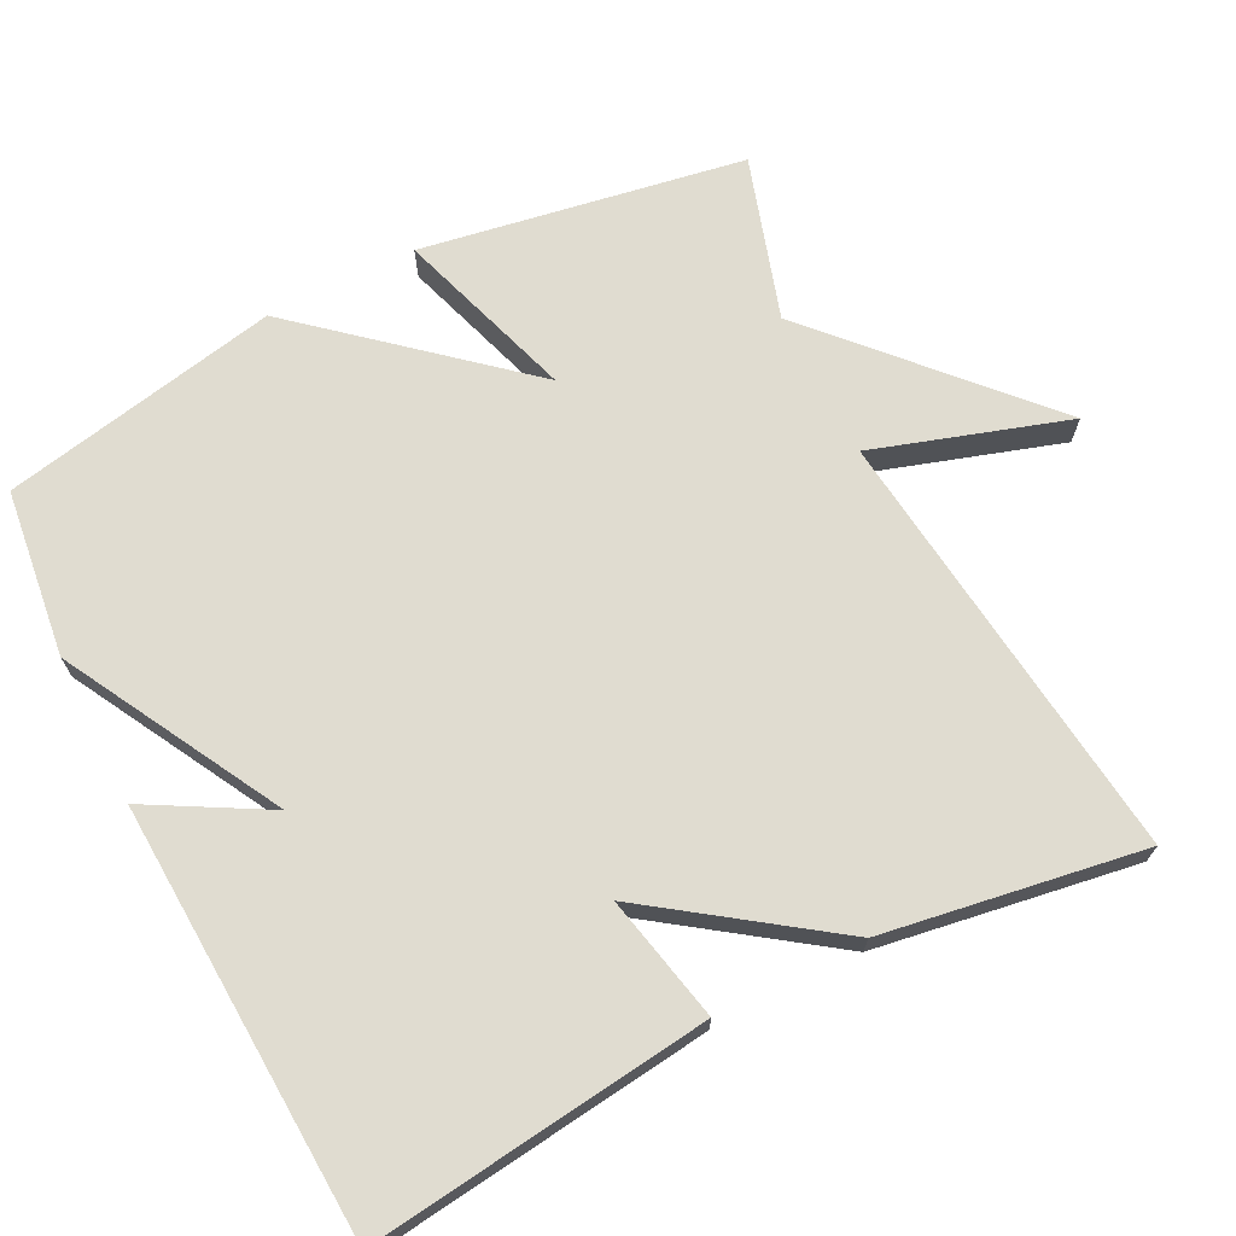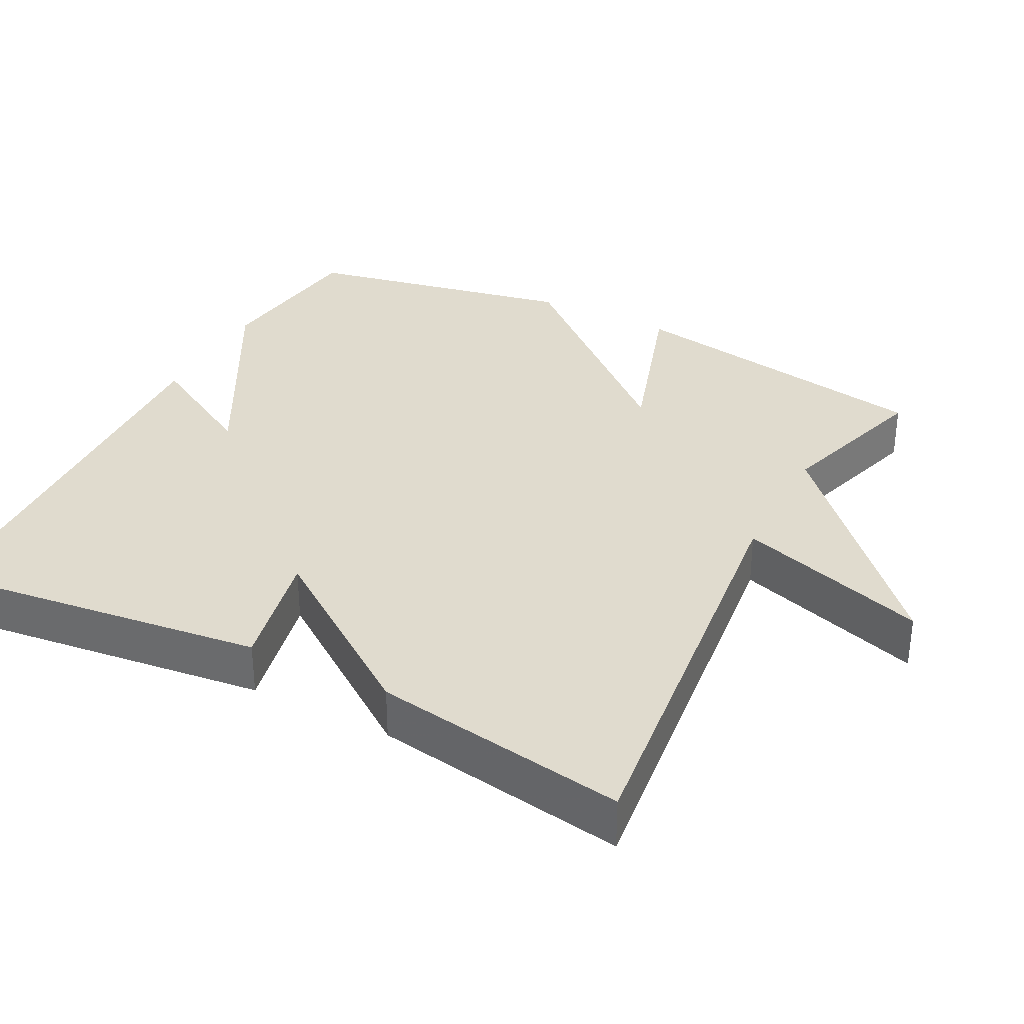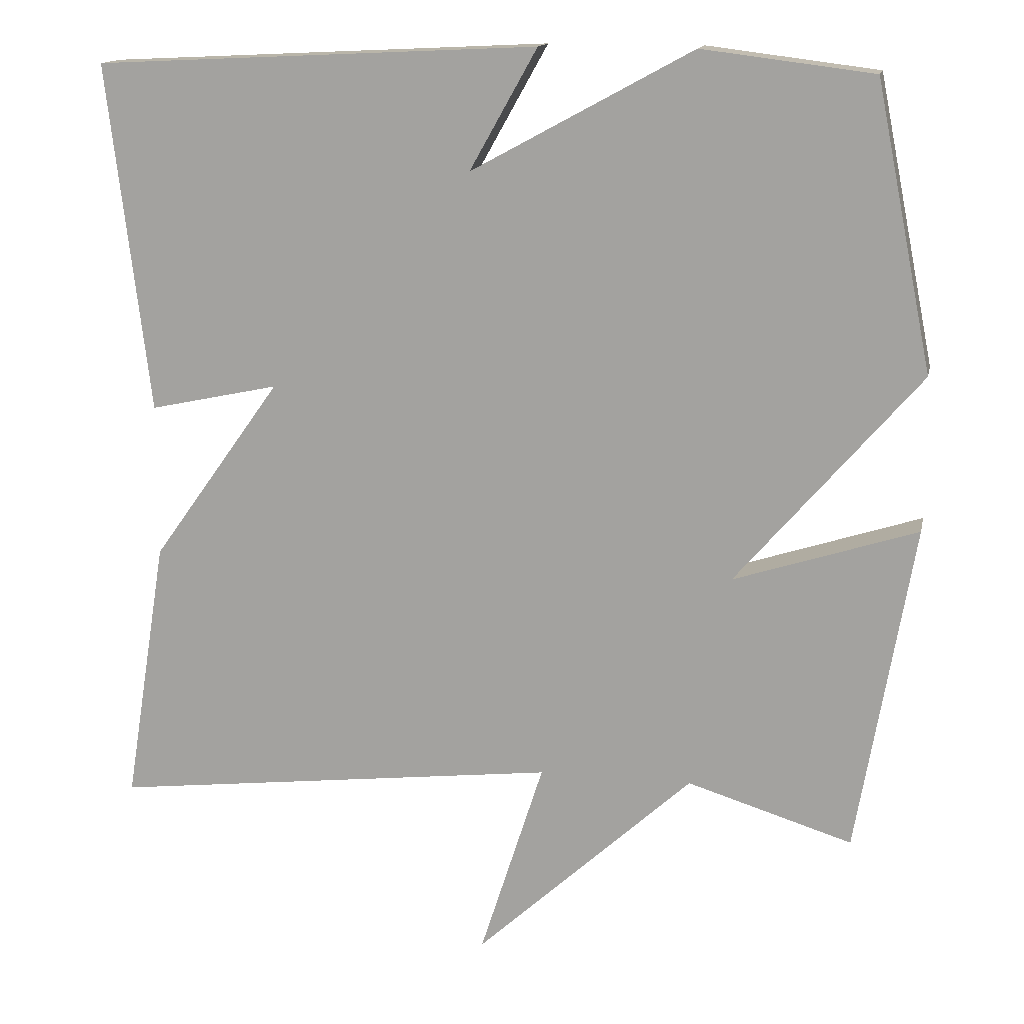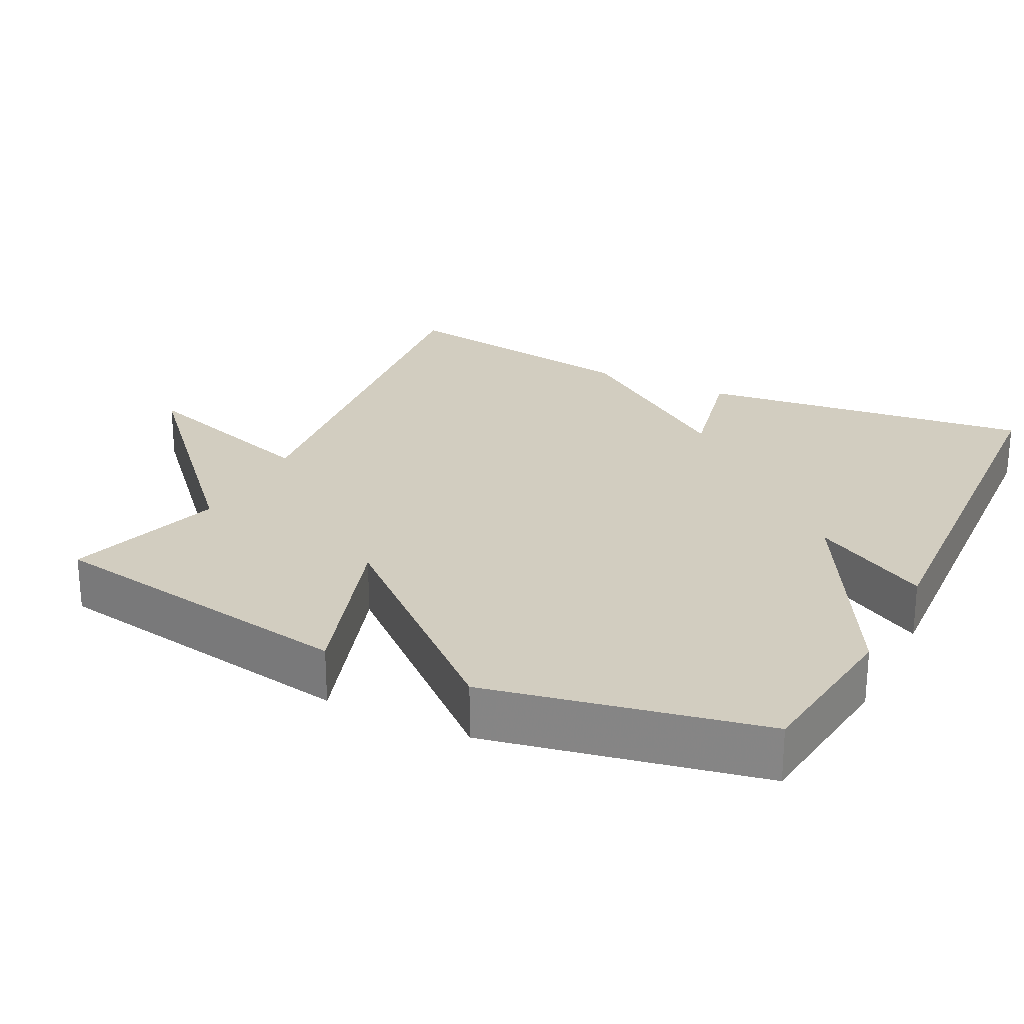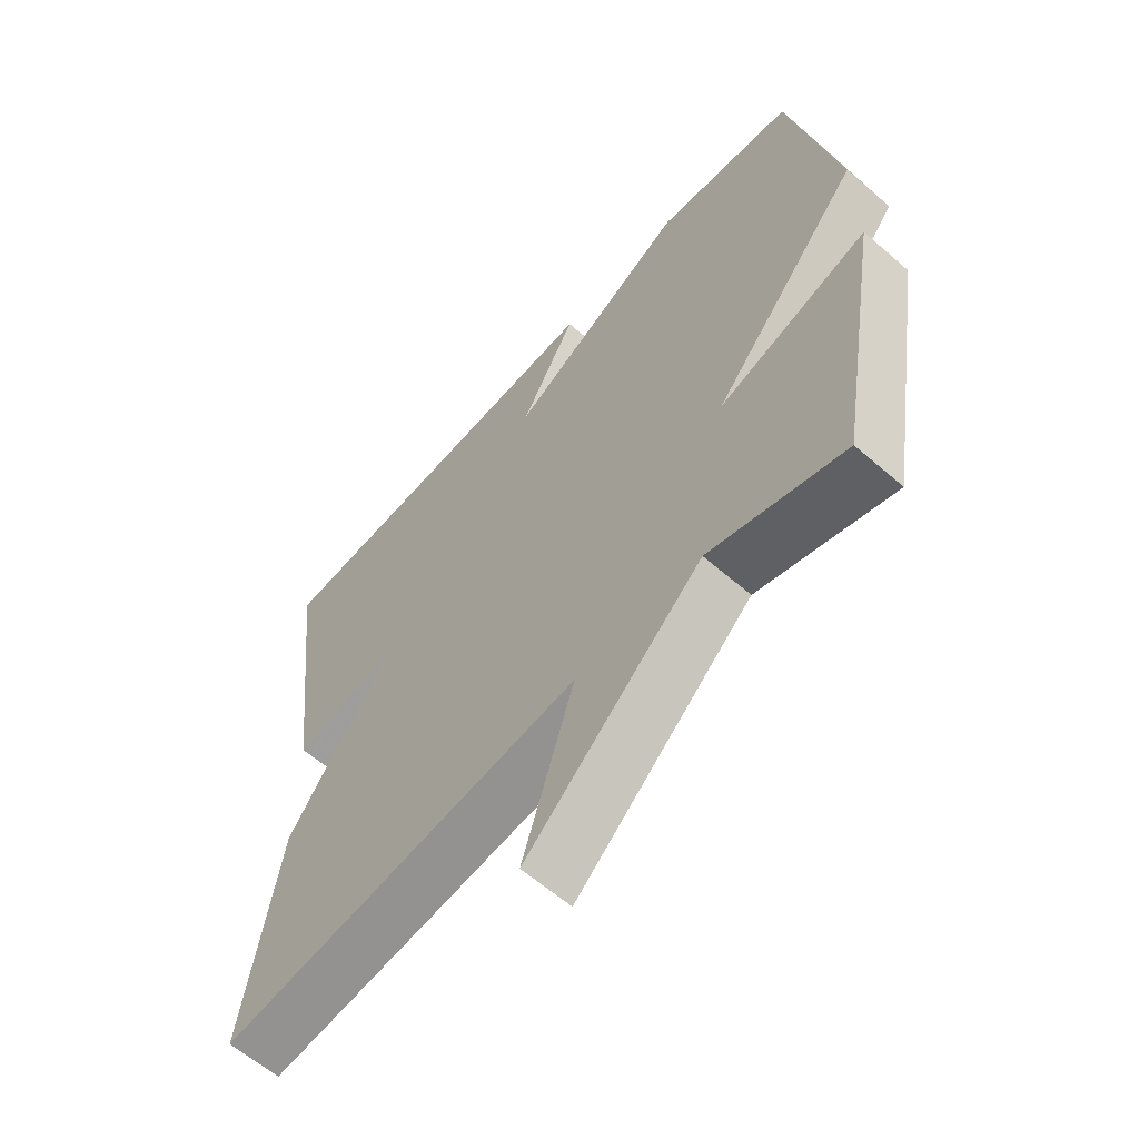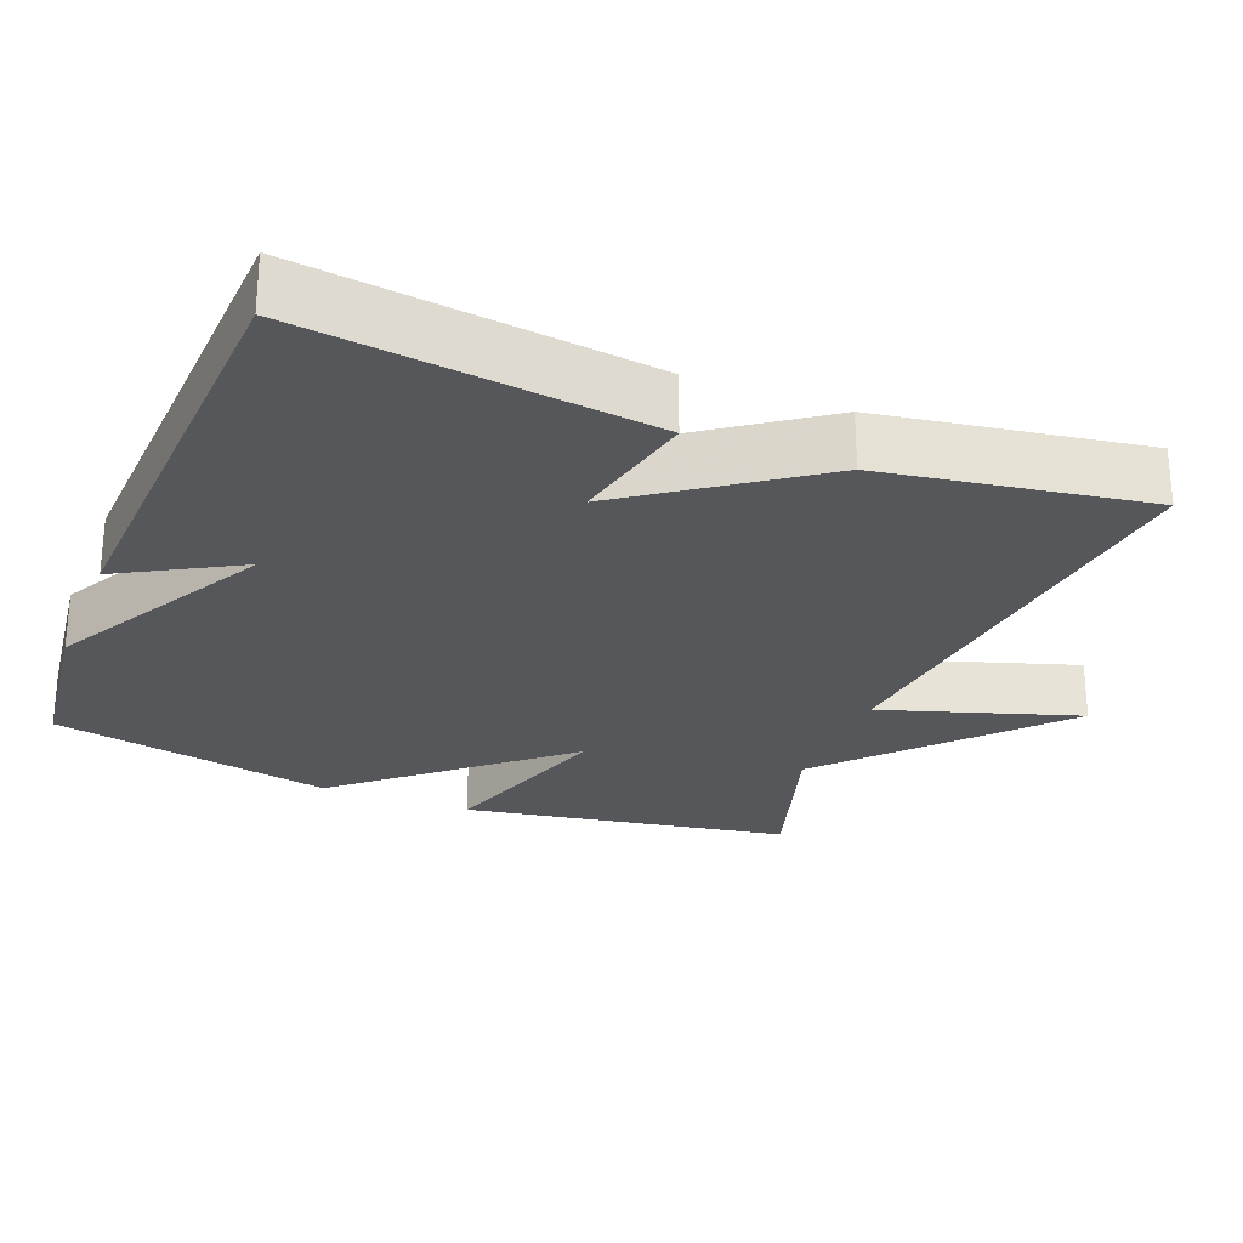
<metadata>
{"format":"obj","ext":"obj","renderer":"f3d","projection":"perspective","resolution":1024,"background":"white","views":[{"elev":69.7,"azim":63.1,"up":"+Y"},{"elev":33.5,"azim":117.4,"up":"+Y"},{"elev":14.5,"azim":-168.4,"up":"+Z"},{"elev":24.7,"azim":-63.5,"up":"+Y"},{"elev":-61.2,"azim":-131.5,"up":"+Z"},{"elev":-26.6,"azim":68.4,"up":"+Y"}]}
</metadata>
<code>
v -0.5 0.07 -0.5
v -0.574 0.07 -0.071
v -0.335 0.07 -0.148
v -0.574 0.07 0.129
v -0.5 0.07 0.5
v -0.277 0.07 0.528
v 0.011 0.07 0.371
v -0.077 0.07 0.528
v 0.5 0.07 0.5
v 0.445 0.07 0.046
v 0.277 0.07 0.082
v 0.445 0.07 -0.154
v 0.5 0.07 -0.5
v -0.085 0.07 -0.433
v -0.002 0.07 -0.692
v -0.285 0.07 -0.433
v -0.5 0 -0.5
v -0.574 0 -0.071
v -0.335 0 -0.148
v -0.574 0 0.129
v -0.5 0 0.5
v -0.277 0 0.528
v 0.011 0 0.371
v -0.077 0 0.528
v 0.5 0 0.5
v 0.445 0 0.046
v 0.277 0 0.082
v 0.445 0 -0.154
v 0.5 0 -0.5
v -0.085 0 -0.433
v -0.002 0 -0.692
v -0.285 0 -0.433
f 14 15 16
f 11 12 13 14
f 11 14 16
f 9 10 11
f 8 9 11
f 7 8 11
f 6 7 11
f 5 6 11
f 4 5 11
f 3 4 11
f 3 11 16 1
f 1 2 3
f 32 31 30
f 30 29 28 27
f 32 30 27
f 27 26 25
f 27 25 24
f 27 24 23
f 27 23 22
f 27 22 21
f 27 21 20
f 27 20 19
f 17 32 27 19
f 19 18 17
f 1 17 18 2
f 2 18 19 3
f 3 19 20 4
f 4 20 21 5
f 5 21 22 6
f 6 22 23 7
f 7 23 24 8
f 8 24 25 9
f 9 25 26 10
f 10 26 27 11
f 11 27 28 12
f 12 28 29 13
f 13 29 30 14
f 14 30 31 15
f 15 31 32 16
f 16 32 17 1

</code>
